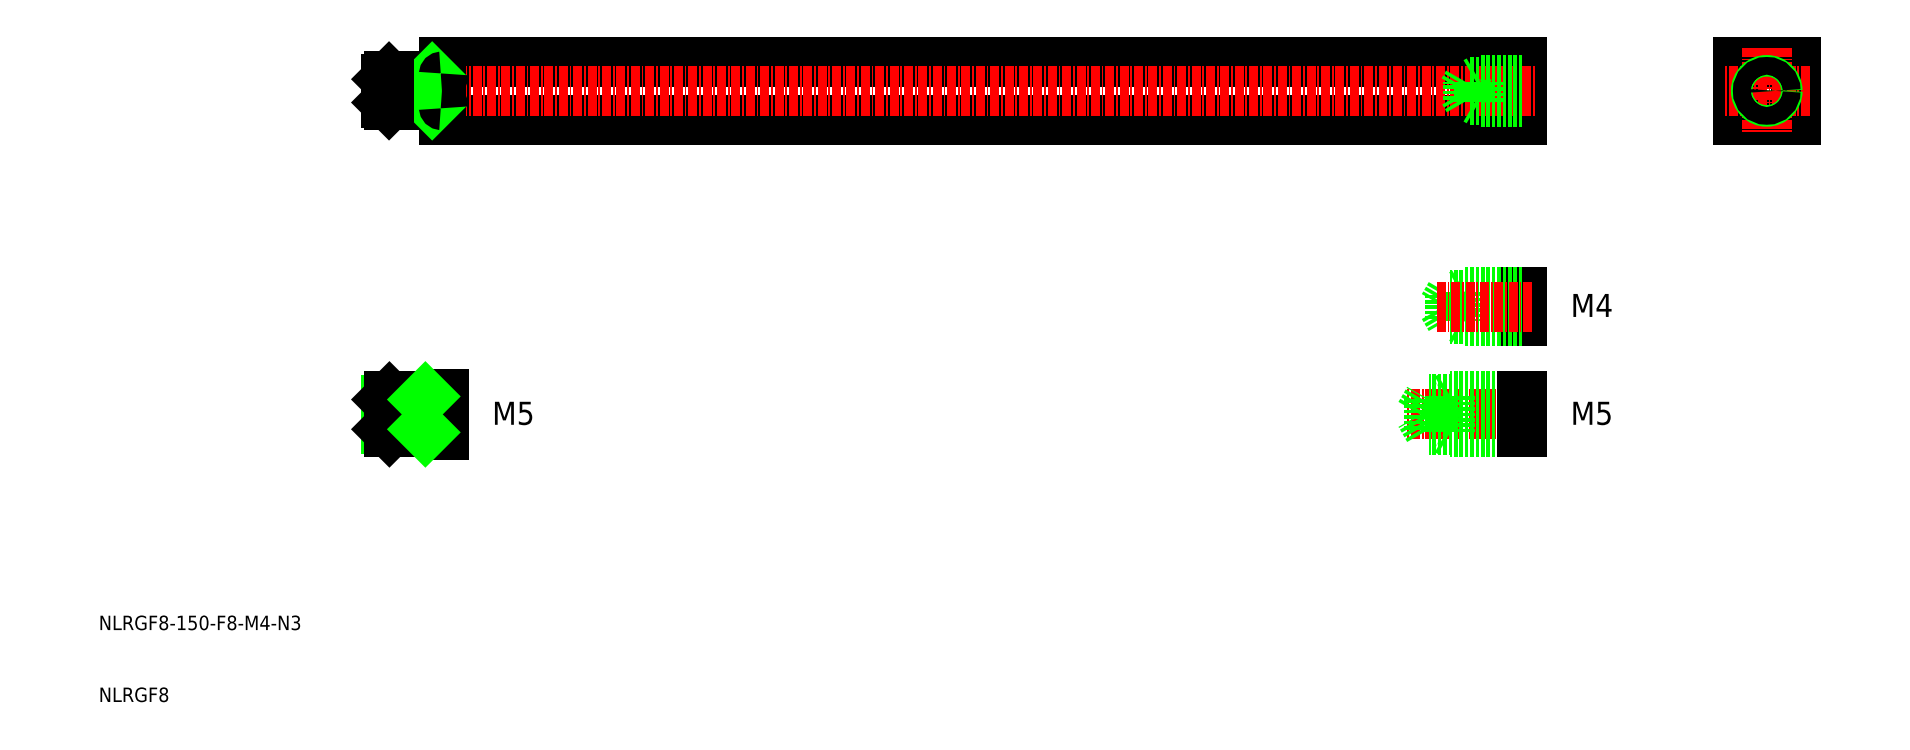
<metadata>
{"format":"dxf","ext":"dxf","renderer":"ezdxf+matplotlib","layout":"modelspace","background":"white","min_lineweight":24,"dpi":150}
</metadata>
<code>
0
SECTION
2
ENTITIES
0
LINE
8
0
10
58
20
91
30
0
11
208
21
91
31
0
0
LINE
8
0
10
208
20
91
30
0
11
208
21
99
31
0
0
LINE
8
0
10
208
20
99
30
0
11
58
21
99
31
0
0
LINE
8
0
10
58
20
99
30
0
11
58
21
91
31
0
0
LINE
8
CENTER
10
48
20
95
30
0
11
210
21
95
31
0
0
LINE
8
0
10
56
20
93.38
30
0
11
50
21
93.38
31
0
0
LINE
8
0
10
57.6
20
93
30
0
11
50.38
21
93
31
0
0
LINE
8
0
10
56
20
96.62
30
0
11
50
21
96.62
31
0
0
LINE
8
0
10
57.6
20
97
30
0
11
50.38
21
97
31
0
0
LINE
8
0
10
50
20
96.62
30
0
11
50
21
93.38
31
0
0
LINE
8
0
10
56
20
97
30
0
11
56
21
93
31
0
0
LINE
8
0
10
50.38
20
97
30
0
11
50
21
96.62
31
0
0
LINE
8
0
10
50
20
93.38
30
0
11
50.38
21
93
31
0
0
LINE
8
0
10
56.38
20
97
30
0
11
56
21
96.62
31
0
0
LINE
8
0
10
56
20
93.38
30
0
11
56.38
21
93
31
0
0
LINE
8
0
10
50.38
20
97
30
0
11
50.38
21
93
31
0
0
ARC
8
0
10
57.6
20
97.4
30
0
40
0.4
50
270
51
0
0
ARC
8
0
10
57.6
20
92.6
30
0
40
0.4
50
0
51
90
0
LINE
8
0
10
238
20
91
30
0
11
246
21
91
31
0
0
LINE
8
0
10
246
20
91
30
0
11
246
21
99
31
0
0
LINE
8
0
10
246
20
99
30
0
11
238
21
99
31
0
0
LINE
8
0
10
238
20
99
30
0
11
238
21
91
31
0
0
LINE
8
CENTER
10
242
20
101
30
0
11
242
21
89
31
0
0
LINE
8
CENTER
10
248
20
95
30
0
11
236
21
95
31
0
0
CIRCLE
8
0
10
242
20
95
30
0
40
1.5
0
CIRCLE
8
0
10
242
20
95
30
0
40
1.23
0
LINE
8
0
10
208
20
96.24
30
0
11
200.5
21
96.24
31
0
0
LINE
8
0
10
208
20
93.76
30
0
11
200.5
21
93.76
31
0
0
LINE
8
0
10
208
20
96.5
30
0
11
202
21
96.5
31
0
0
LINE
8
0
10
208
20
93.5
30
0
11
202
21
93.5
31
0
0
LINE
8
0
10
200.5
20
93.76
30
0
11
199.8
21
95
31
0
0
LINE
8
0
10
199.8
20
95
30
0
11
200.5
21
96.24
31
0
0
LINE
8
0
10
200.5
20
93.76
30
0
11
200.5
21
96.24
31
0
0
LINE
8
0
10
202
20
93.5
30
0
11
202
21
96.5
31
0
0
LINE
8
0
10
202
20
93.5
30
0
11
201.5
21
93.76
31
0
0
LINE
8
0
10
202
20
96.5
30
0
11
201.5
21
96.24
31
0
0
LINE
8
CENTER
10
209.8
20
50
30
0
11
192
21
50
31
0
0
LINE
8
0
10
208
20
52.5
30
0
11
198
21
52.5
31
0
0
LINE
8
0
10
208
20
47.5
30
0
11
198
21
47.5
31
0
0
LINE
8
0
10
208
20
47.9
30
0
11
195
21
47.9
31
0
0
LINE
8
0
10
208
20
52.1
30
0
11
195
21
52.1
31
0
0
LINE
8
0
10
195
20
47.9
30
0
11
195
21
52.1
31
0
0
LINE
8
0
10
193.8
20
50
30
0
11
195
21
52.1
31
0
0
LINE
8
0
10
195
20
47.9
30
0
11
193.8
21
50
31
0
0
LINE
8
0
10
198
20
47.5
30
0
11
197.3
21
47.9
31
0
0
LINE
8
0
10
198
20
52.5
30
0
11
197.3
21
52.1
31
0
0
LINE
8
0
10
198
20
47.5
30
0
11
198
21
52.5
31
0
0
LINE
8
0
10
208
20
52.5
30
0
11
208
21
47.5
31
0
0
LINE
8
0
10
208
20
67
30
0
11
208
21
63
31
0
0
LINE
8
0
10
198
20
66.67
30
0
11
198
21
63.33
31
0
0
LINE
8
0
10
198
20
66.67
30
0
11
197
21
65
31
0
0
LINE
8
0
10
200
20
67
30
0
11
200
21
63
31
0
0
LINE
8
0
10
200
20
67
30
0
11
199.4
21
66.67
31
0
0
LINE
8
0
10
208
20
66.67
30
0
11
198
21
66.67
31
0
0
LINE
8
0
10
208
20
67
30
0
11
200
21
67
31
0
0
LINE
8
0
10
197
20
65
30
0
11
198
21
63.33
31
0
0
LINE
8
0
10
200
20
63
30
0
11
199.4
21
63.33
31
0
0
LINE
8
0
10
208
20
63.33
30
0
11
198
21
63.33
31
0
0
LINE
8
0
10
208
20
63
30
0
11
200
21
63
31
0
0
LINE
8
CENTER
10
196.1
20
65
30
0
11
209.3
21
65
31
0
0
TEXT
8
0
10
214.7
20
63.55
30
0
40
3.2
1
M4
0
TEXT
8
0
10
214.7
20
48.55
30
0
40
3.2
1
M5
0
LINE
8
0
10
58
20
52.9
30
0
11
58
21
47.1
31
0
0
LINE
8
0
10
55
20
52.5
30
0
11
55
21
47.5
31
0
0
LINE
8
0
10
50
20
52.07
30
0
11
50
21
47.93
31
0
0
LINE
8
CENTER
10
47.68
20
50
30
0
11
60
21
50
31
0
0
LINE
8
0
10
55
20
47.93
30
0
11
50
21
47.93
31
0
0
LINE
8
0
10
57.6
20
47.5
30
0
11
50.43
21
47.5
31
0
0
LINE
8
0
10
55
20
52.07
30
0
11
50
21
52.07
31
0
0
LINE
8
0
10
57.6
20
52.5
30
0
11
50.43
21
52.5
31
0
0
ARC
8
0
10
57.6
20
52.9
30
0
40
0.4
50
270
51
0
0
ARC
8
0
10
57.6
20
47.1
30
0
40
0.4
50
0
51
90
0
LINE
8
0
10
50
20
52.07
30
0
11
50.43
21
52.5
31
0
0
LINE
8
0
10
50
20
47.93
30
0
11
50.43
21
47.5
31
0
0
LINE
8
0
10
50.43
20
52.5
30
0
11
50.43
21
47.5
31
0
0
LINE
8
0
10
55
20
52.07
30
0
11
55.43
21
52.5
31
0
0
LINE
8
0
10
55
20
47.93
30
0
11
55.43
21
47.5
31
0
0
TEXT
8
0
10
64.72
20
48.55
30
0
40
3.2
1
M5
0
TEXT
8
0
10
10
20
10
30
0
40
2
1
NLRGF8
0
TEXT
8
0
10
10
20
20
30
0
40
2
1
NLRGF8-150-F8-M4-N3
0
ENDSEC
0
EOF

</code>
